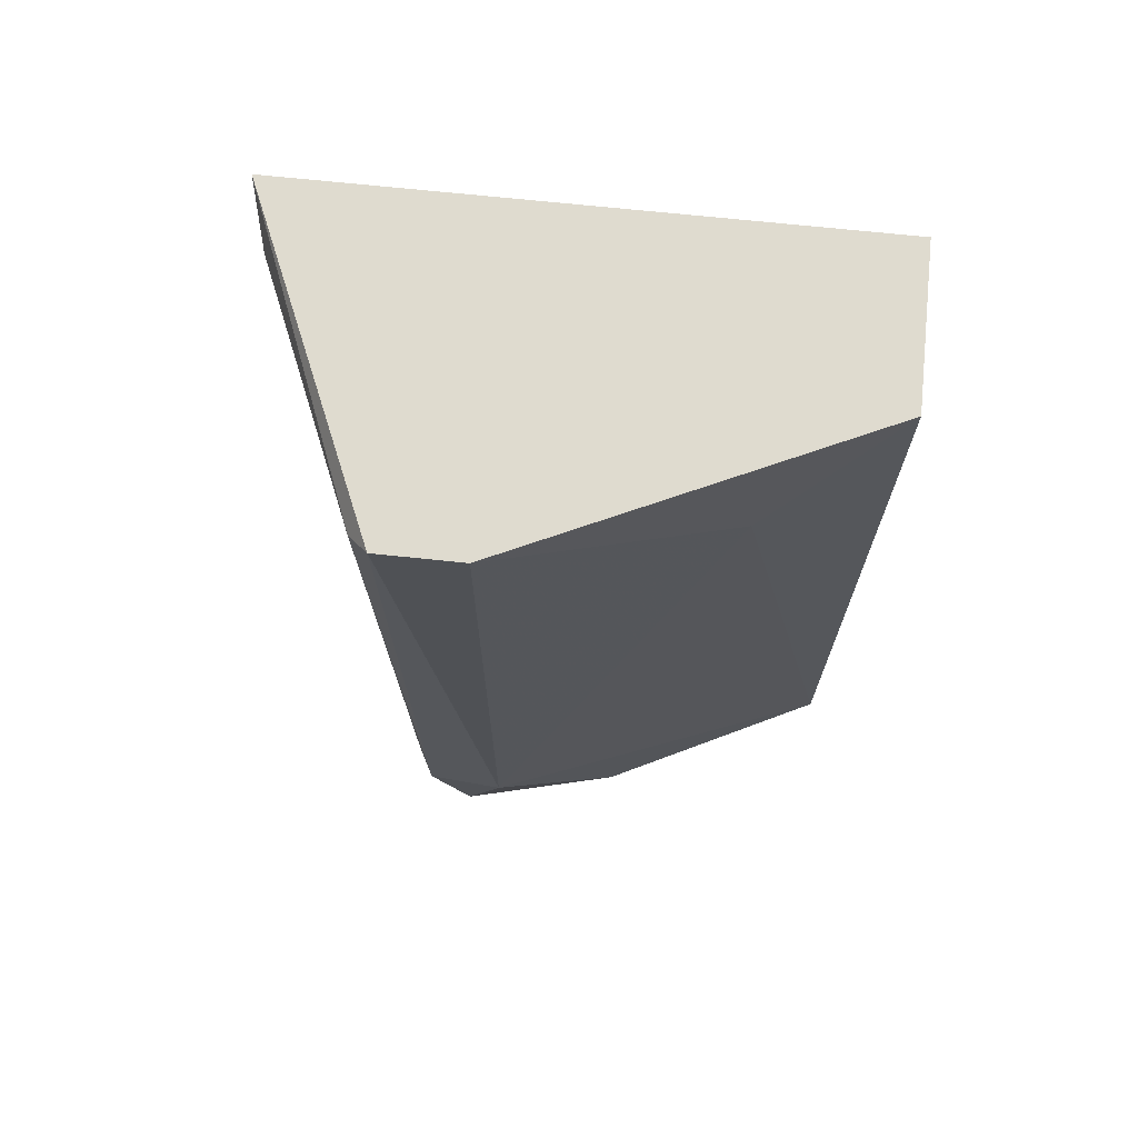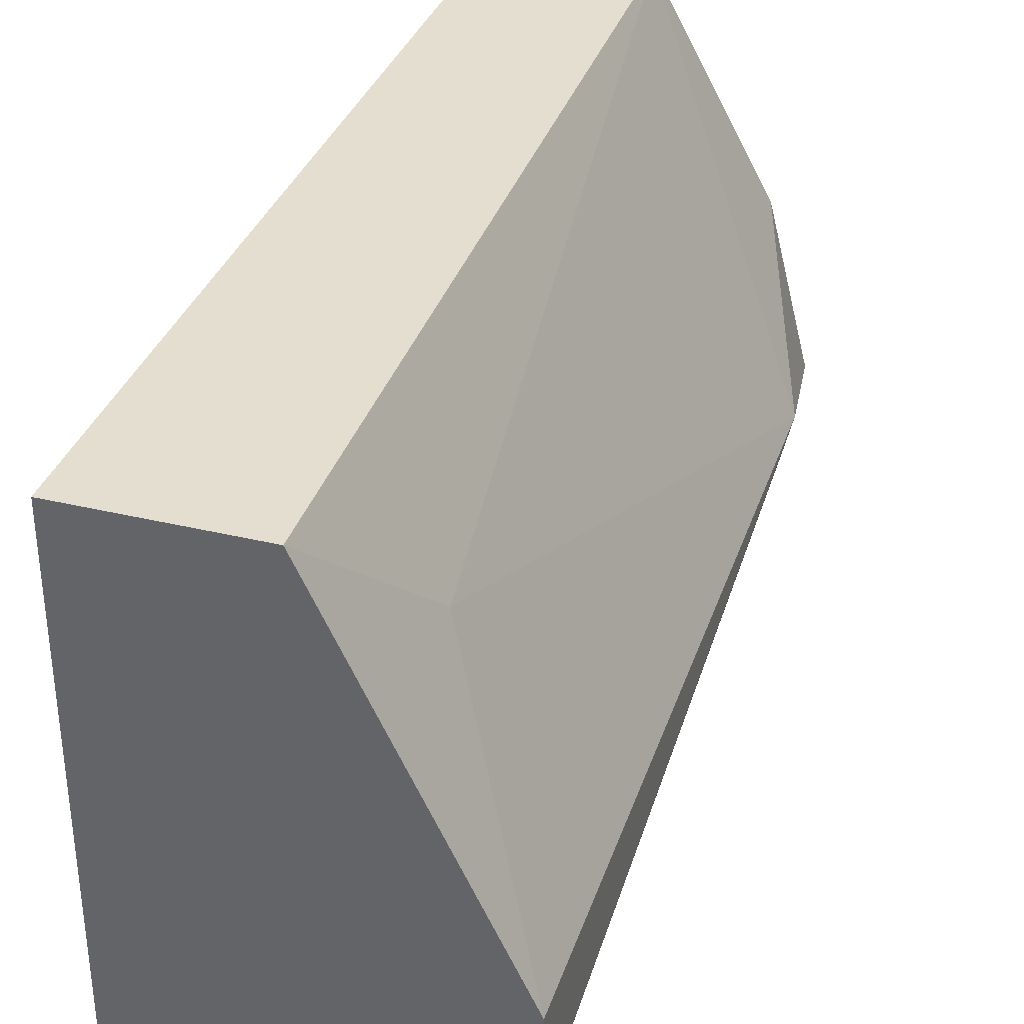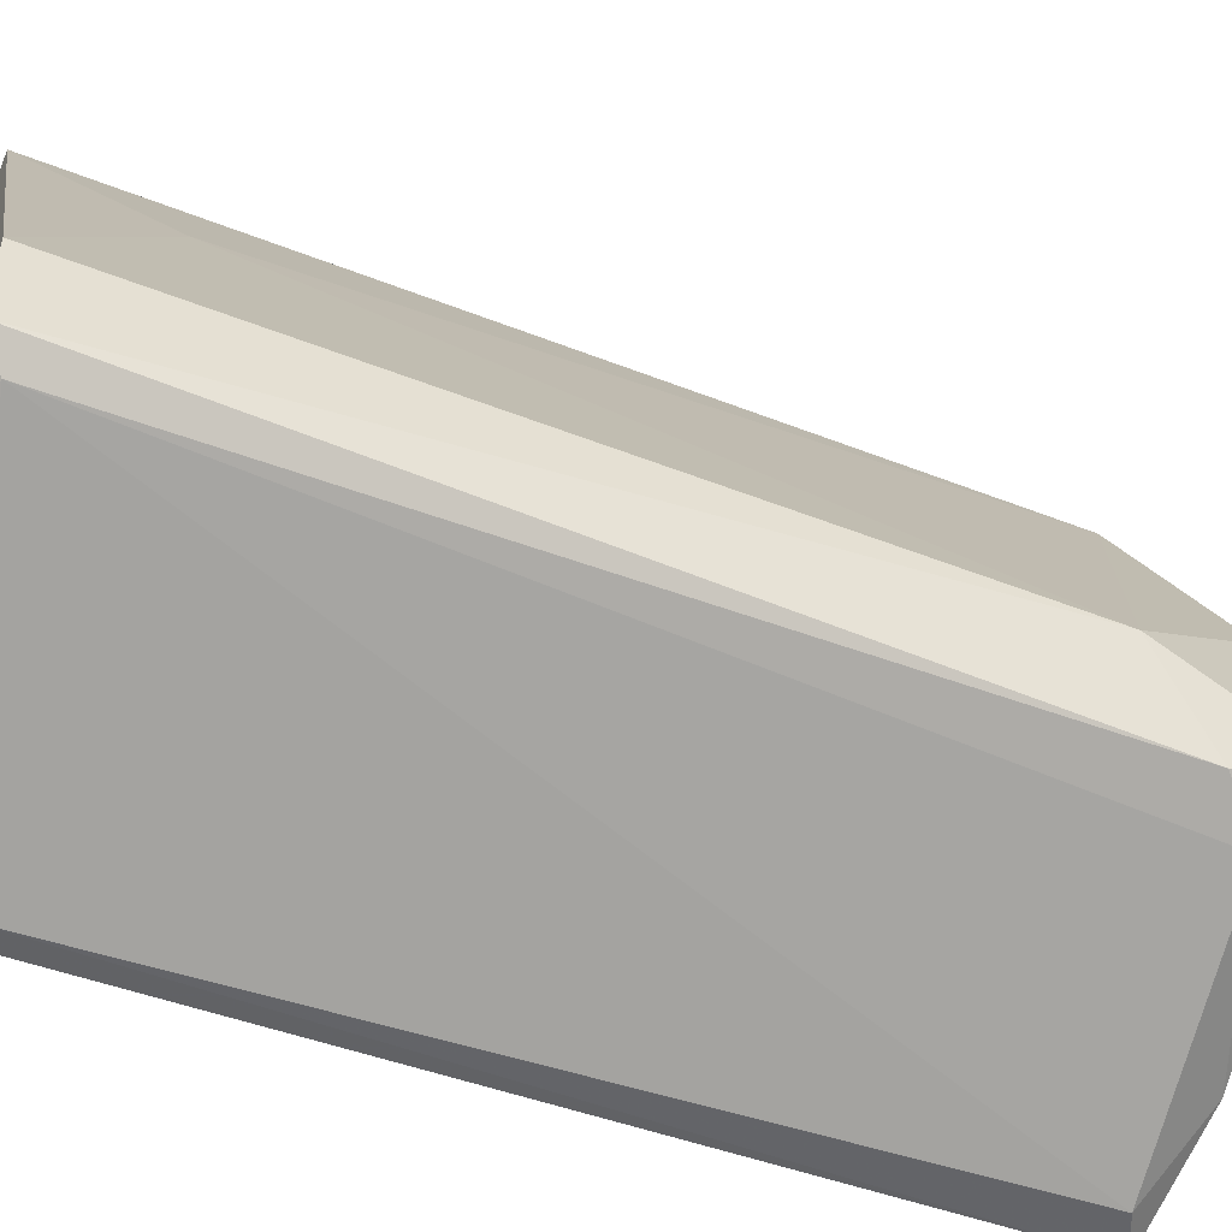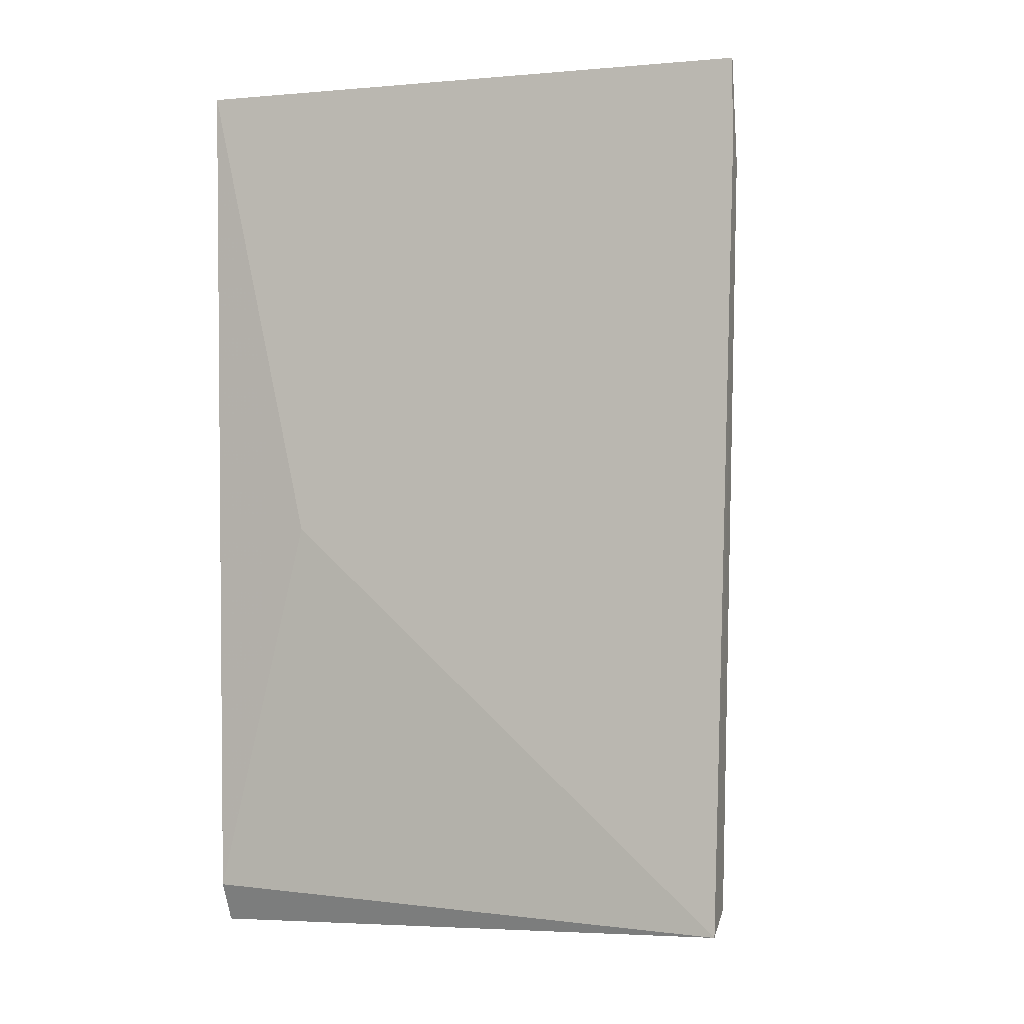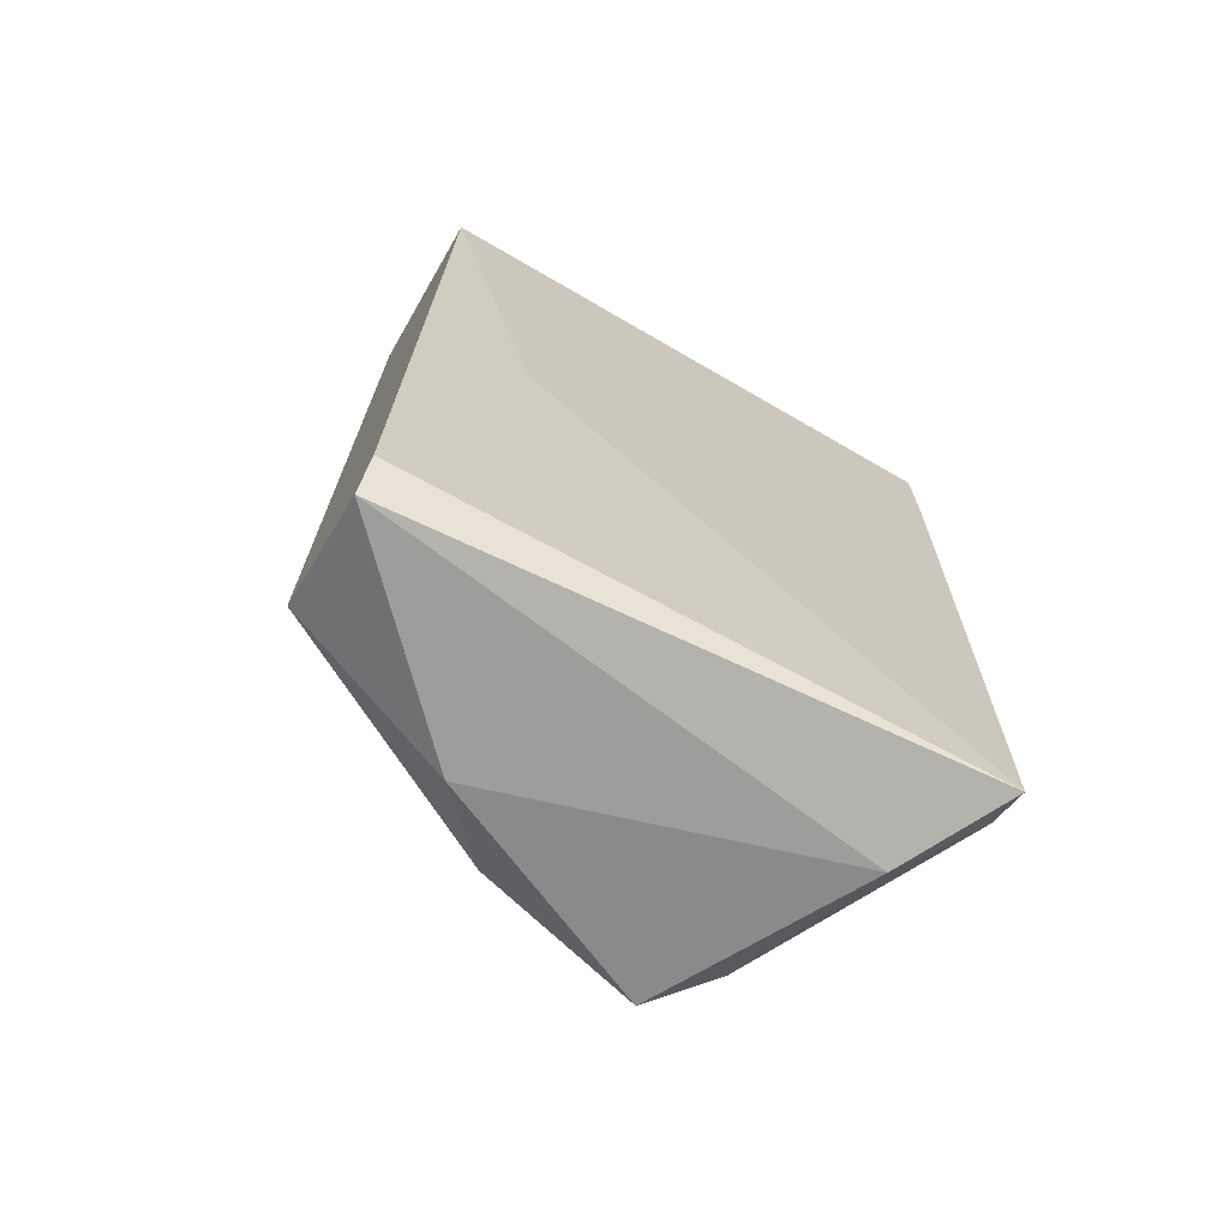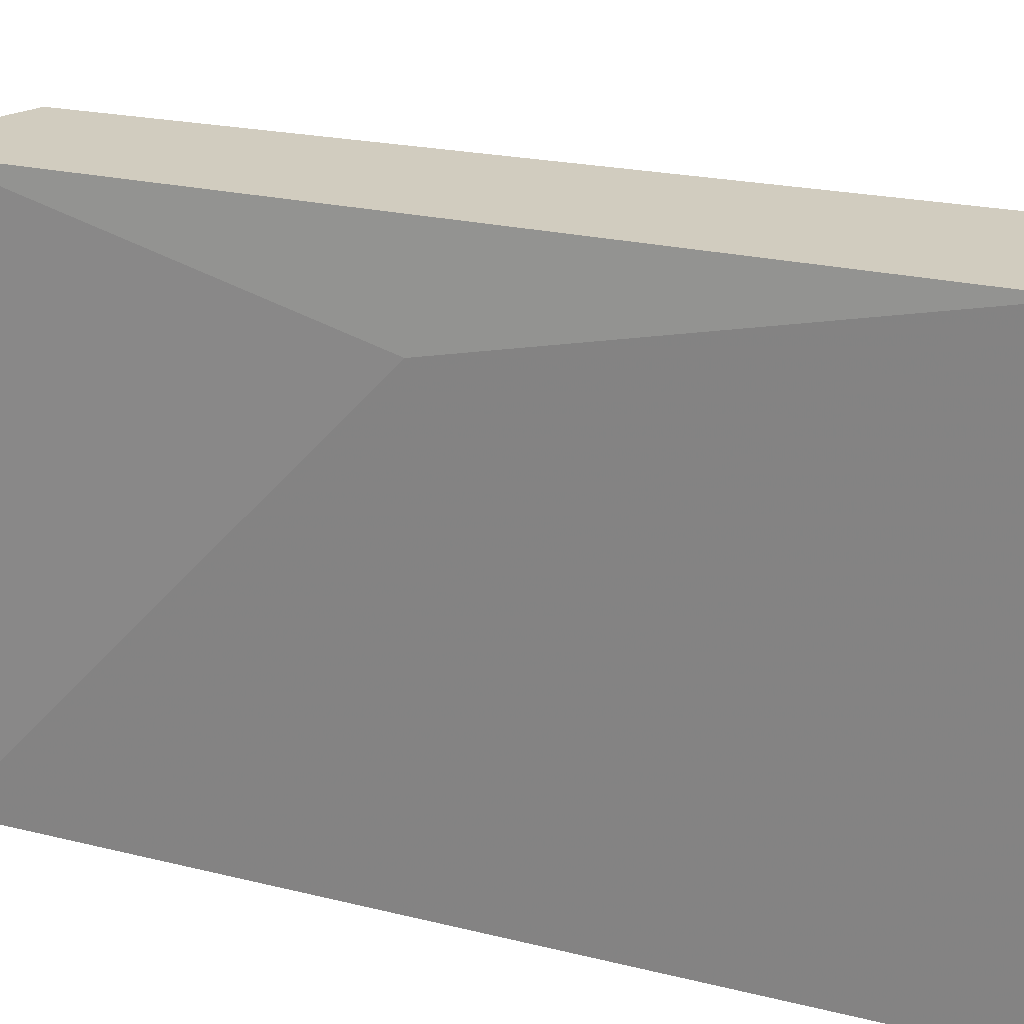
<metadata>
{"format":"obj","ext":"obj","renderer":"f3d","projection":"perspective","resolution":1024,"background":"white","views":[{"elev":70.3,"azim":96.0,"up":"+Z"},{"elev":35.9,"azim":17.5,"up":"+Y"},{"elev":-51.1,"azim":66.9,"up":"+Y"},{"elev":-1.3,"azim":-71.8,"up":"+Z"},{"elev":-70.6,"azim":-120.1,"up":"+Z"},{"elev":24.1,"azim":-69.9,"up":"+Y"}]}
</metadata>
<code>
v -0.01821 -0.02368 -0.000601
v -0.02258 -0.03243 0.01647
v -0.02215 -0.03243 0.01647
v -0.01908 -0.02018 0.01866
v -0.01558 -0.02937 0.01866
v -0.02258 -0.032 -0.000162
v -0.02215 -0.02018 0.000276
v -0.02258 -0.02018 0.01866
v -0.01602 -0.0285 -0.000162
v -0.01908 -0.02018 0.000713
v -0.01558 -0.02762 0.002901
v -0.02258 -0.03243 0.01866
v -0.0169 -0.02981 0.000713
v -0.01558 -0.02762 0.01866
v -0.02171 -0.02018 -0.000601
v -0.02258 -0.02237 0.00859
v -0.02039 -0.03068 -0.000601
v -0.02171 -0.032 0.000276
v -0.01602 -0.02981 0.01822
v -0.01602 -0.02937 0.001588
v -0.01777 -0.02281 0.01603
v -0.0169 -0.02499 -0.000162
f 9 11 20
f 6 17 18
f 17 13 18
f 12 3 19
f 5 12 19
f 3 18 19
f 18 13 19
f 11 5 20
f 14 11 21
f 5 19 20
f 19 13 20
f 10 4 21
f 11 10 21
f 4 14 21
f 9 1 22
f 1 10 22
f 11 9 22
f 13 9 20
f 6 15 17
f 3 6 18
f 9 13 17
f 15 1 17
f 10 11 22
f 3 2 6
f 6 2 8
f 4 7 8
f 7 4 10
f 2 3 12
f 5 8 12
f 8 2 12
f 5 4 8
f 5 11 14
f 6 7 15
f 7 10 15
f 10 1 15
f 7 6 16
f 6 8 16
f 8 7 16
f 4 5 14
f 1 9 17

</code>
